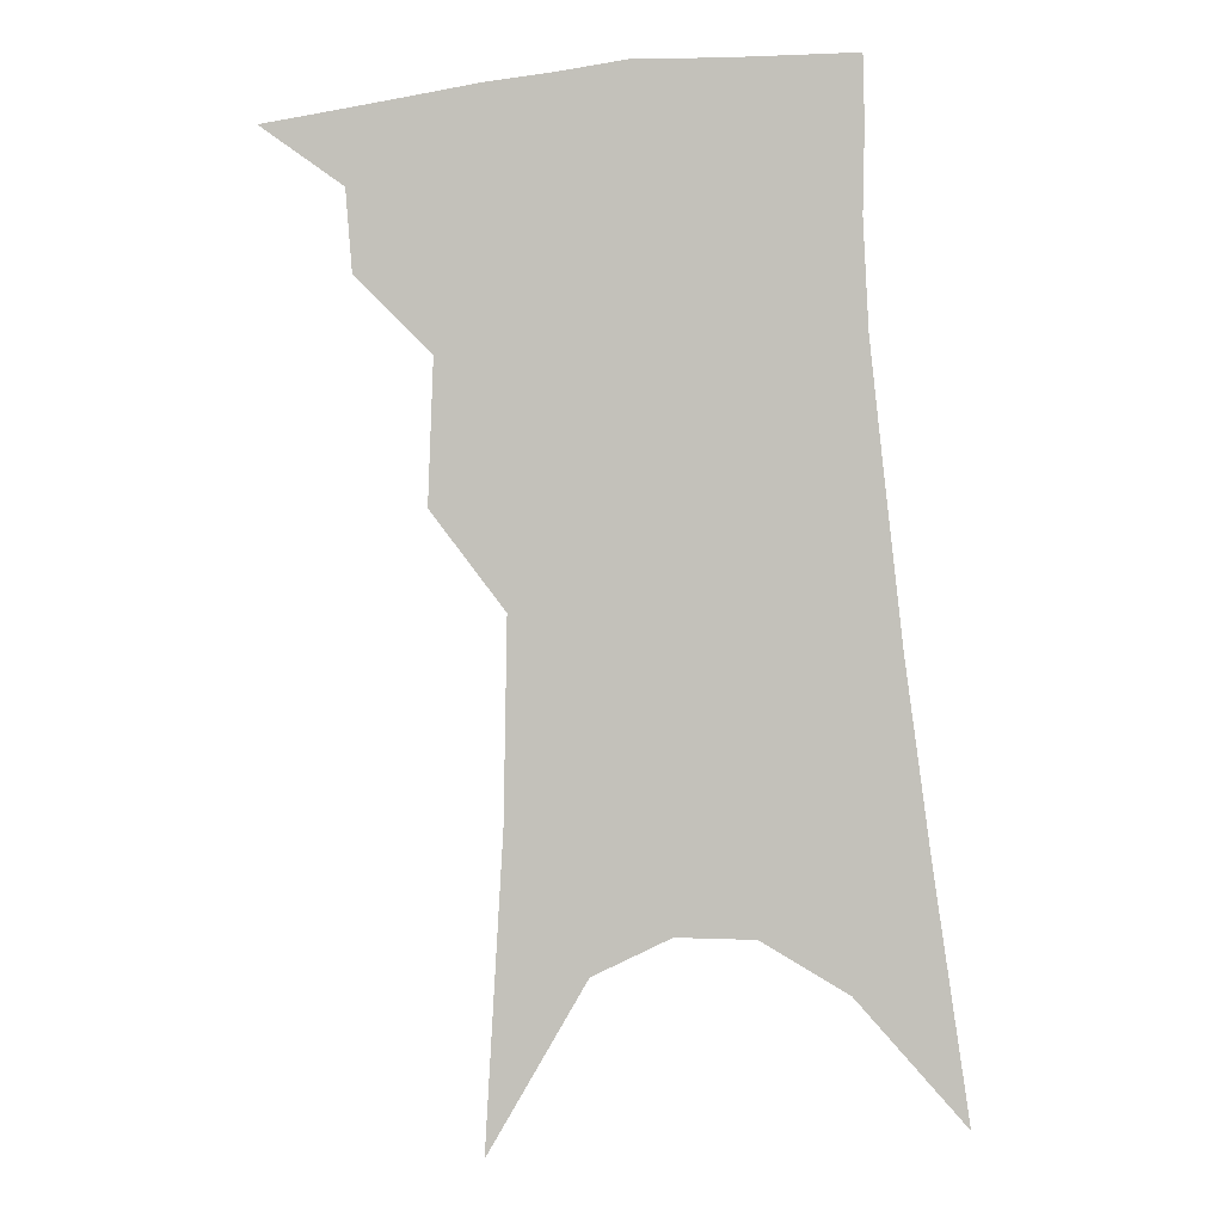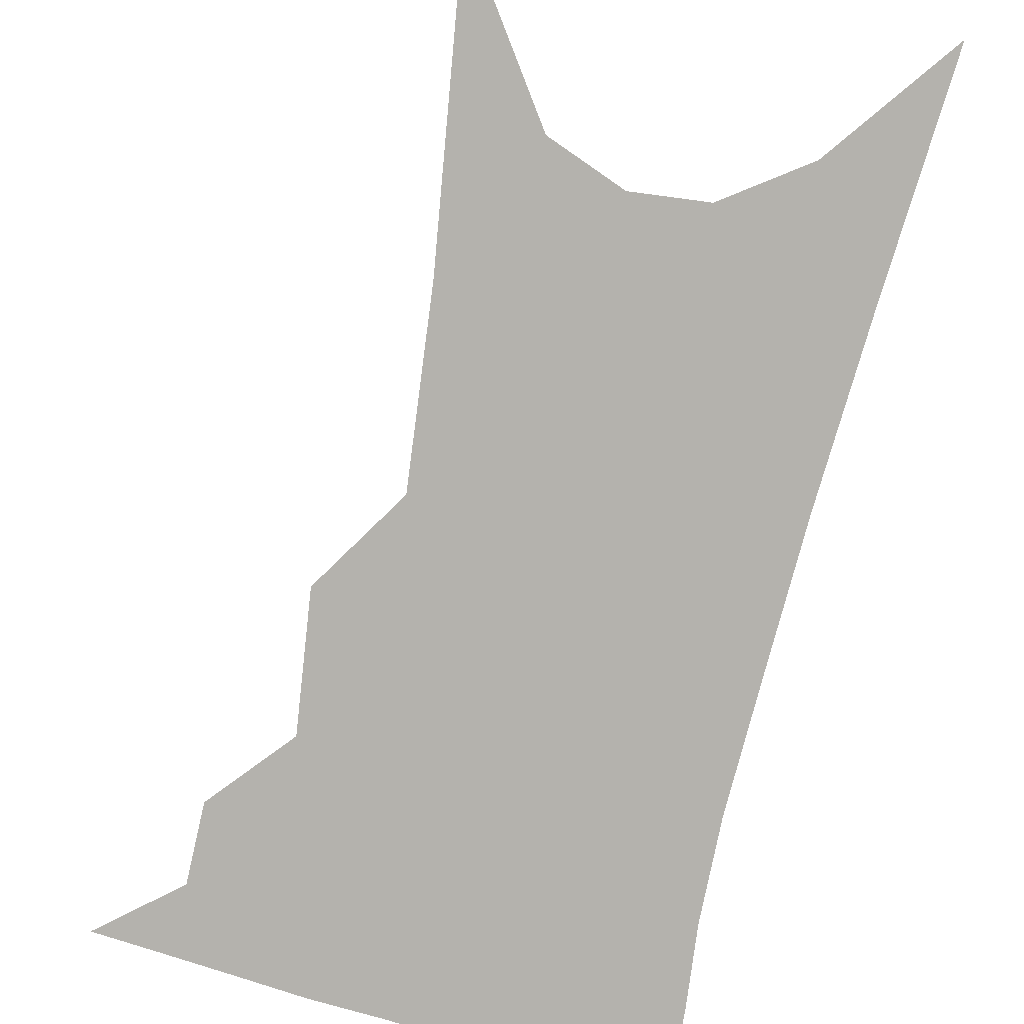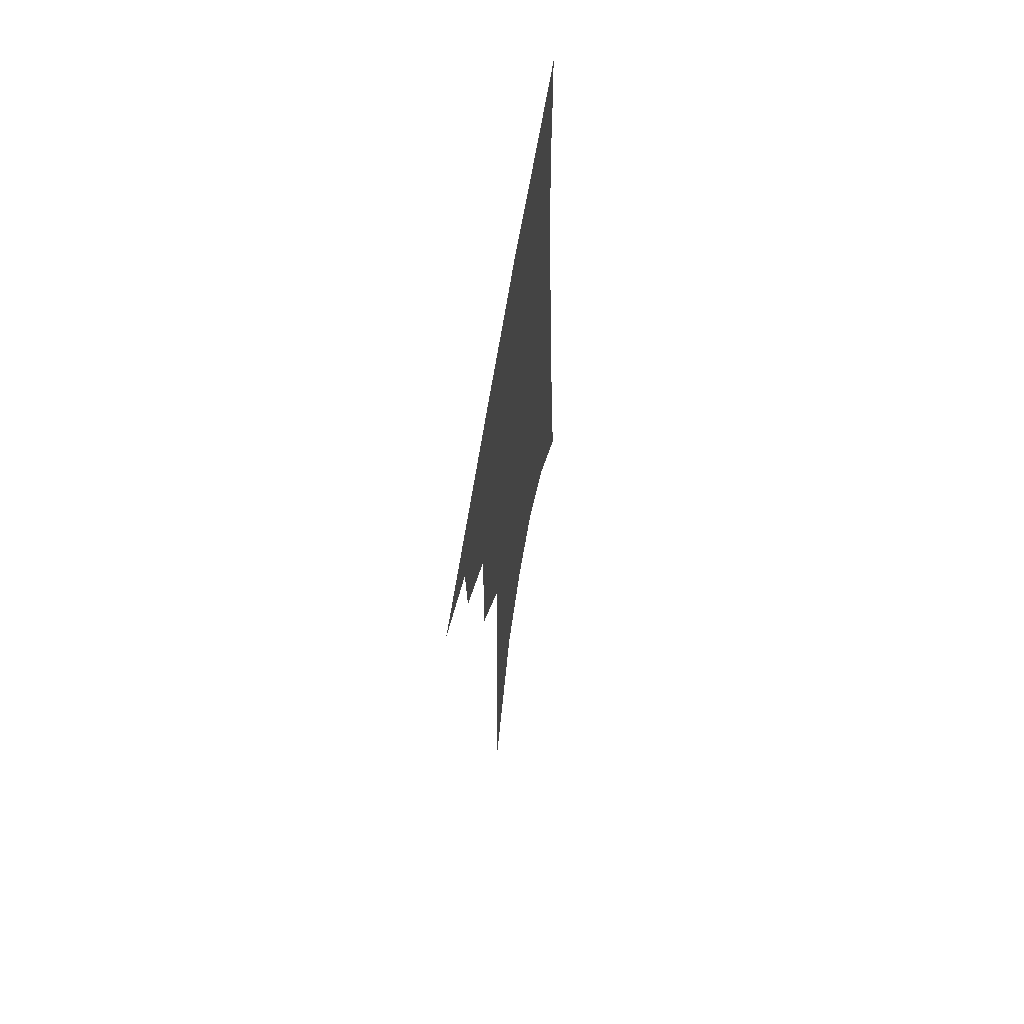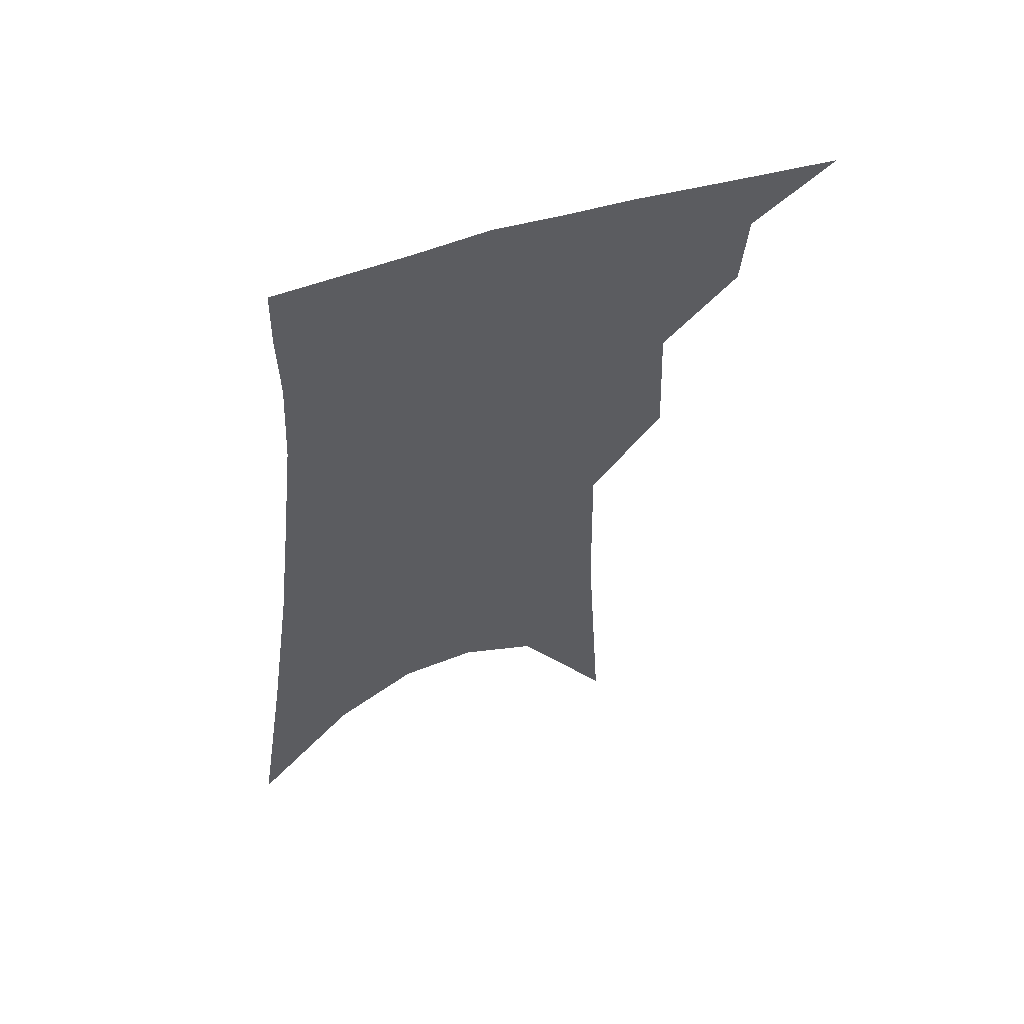
<metadata>
{"format":"obj","ext":"obj","renderer":"f3d","projection":"perspective","resolution":1024,"background":"white","views":[{"elev":1.2,"azim":4.7,"up":"+Y"},{"elev":-79.6,"azim":-8.5,"up":"+Z"},{"elev":65.2,"azim":-80.3,"up":"+Y"},{"elev":59.4,"azim":158.7,"up":"+Y"}]}
</metadata>
<code>
v 497.1 339.5 0
v 521.8 300.7 0
v 520 323.2 0
v 516.7 342.7 0
v 541.3 240.5 0
v 542.8 279.8 0
v 541.6 305.3 0
v 539.5 326.5 0
v 536 346 0
v 555.8 72.68 0
v 560.8 158.8 0
v 561.8 213.6 0
v 562.5 256.1 0
v 562.5 287.6 0
v 561.3 310.2 0
v 558.8 329.6 0
v 555.2 349.4 0
v 583 120.1 0
v 582.5 179.5 0
v 581.8 226.6 0
v 581.6 264.4 0
v 581 291.2 0
v 580.1 313 0
v 579 332.2 0
v 575.2 351.9 0
v 604.6 130.6 0
v 602.1 186.5 0
v 600.5 231.2 0
v 599.7 267.2 0
v 599.2 294.2 0
v 598.7 315.4 0
v 597.7 334.3 0
v 594.2 354.9 0
v 626.2 130.3 0
v 621.4 189.4 0
v 619.1 231.7 0
v 617.7 265.6 0
v 617 293.6 0
v 616.8 316.4 0
v 616.4 335.9 0
v 615.3 354.6 0
v 650.1 116.2 0
v 642.6 179.5 0
v 639.1 223.1 0
v 636.7 259.5 0
v 634.7 292.9 0
v 634.5 317.6 0
v 635.1 336.9 0
v 634.3 355.1 0
v 680.3 82.26 0
v 670.3 150.2 0
v 663.1 203.4 0
v 658.3 245.8 0
v 654 284.9 0
v 652.5 314.3 0
v 652.9 337.6 0
v 652.4 355.5 0
v 721 361 0
f 3 4 1
f 6 7 2
f 2 7 3
f 7 8 3
f 3 8 4
f 8 9 4
f 12 13 5
f 5 13 6
f 13 14 6
f 6 14 7
f 14 15 7
f 7 15 8
f 15 16 8
f 8 16 9
f 16 17 9
f 10 18 11
f 18 19 11
f 11 19 12
f 19 20 12
f 12 20 13
f 20 21 13
f 13 21 14
f 21 22 14
f 14 22 15
f 22 23 15
f 15 23 16
f 23 24 16
f 16 24 17
f 24 25 17
f 18 26 19
f 26 27 19
f 19 27 20
f 27 28 20
f 20 28 21
f 28 29 21
f 21 29 22
f 29 30 22
f 22 30 23
f 30 31 23
f 23 31 24
f 31 32 24
f 24 32 25
f 32 33 25
f 26 34 27
f 34 35 27
f 27 35 28
f 35 36 28
f 28 36 29
f 36 37 29
f 29 37 30
f 37 38 30
f 30 38 31
f 38 39 31
f 31 39 32
f 39 40 32
f 32 40 33
f 40 41 33
f 34 42 35
f 42 43 35
f 35 43 36
f 43 44 36
f 36 44 37
f 44 45 37
f 37 45 38
f 45 46 38
f 38 46 39
f 46 47 39
f 39 47 40
f 47 48 40
f 40 48 41
f 48 49 41
f 42 50 43
f 50 51 43
f 43 51 44
f 51 52 44
f 44 52 45
f 52 53 45
f 45 53 46
f 53 54 46
f 46 54 47
f 54 55 47
f 47 55 48
f 55 56 48
f 48 56 49
f 56 57 49

</code>
